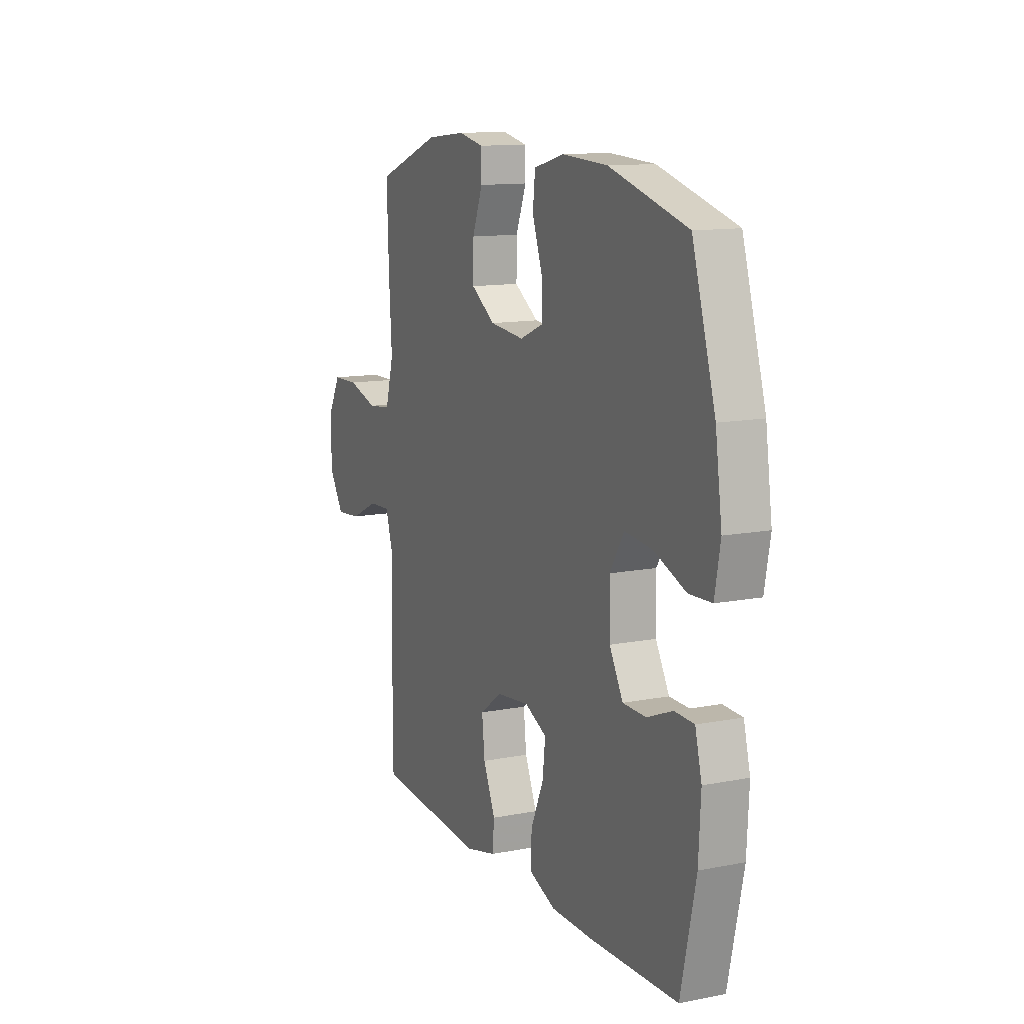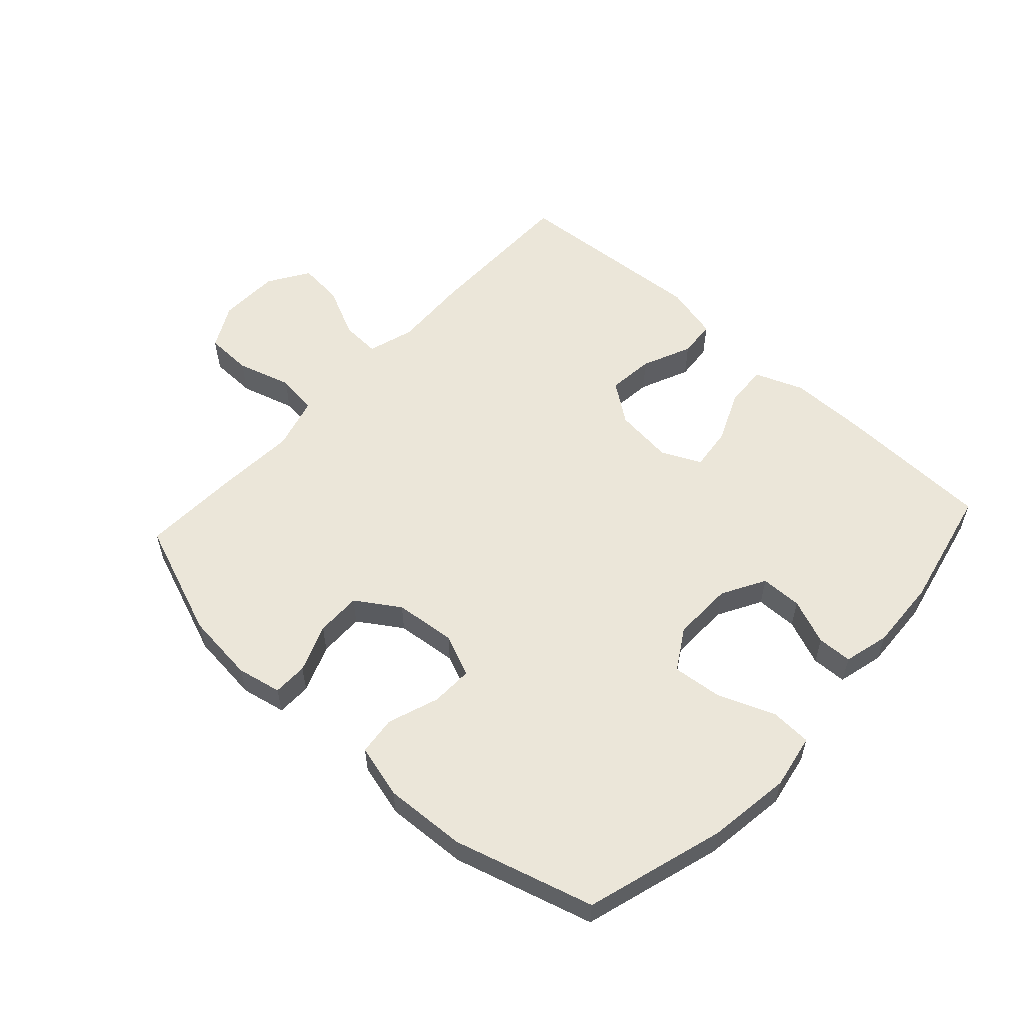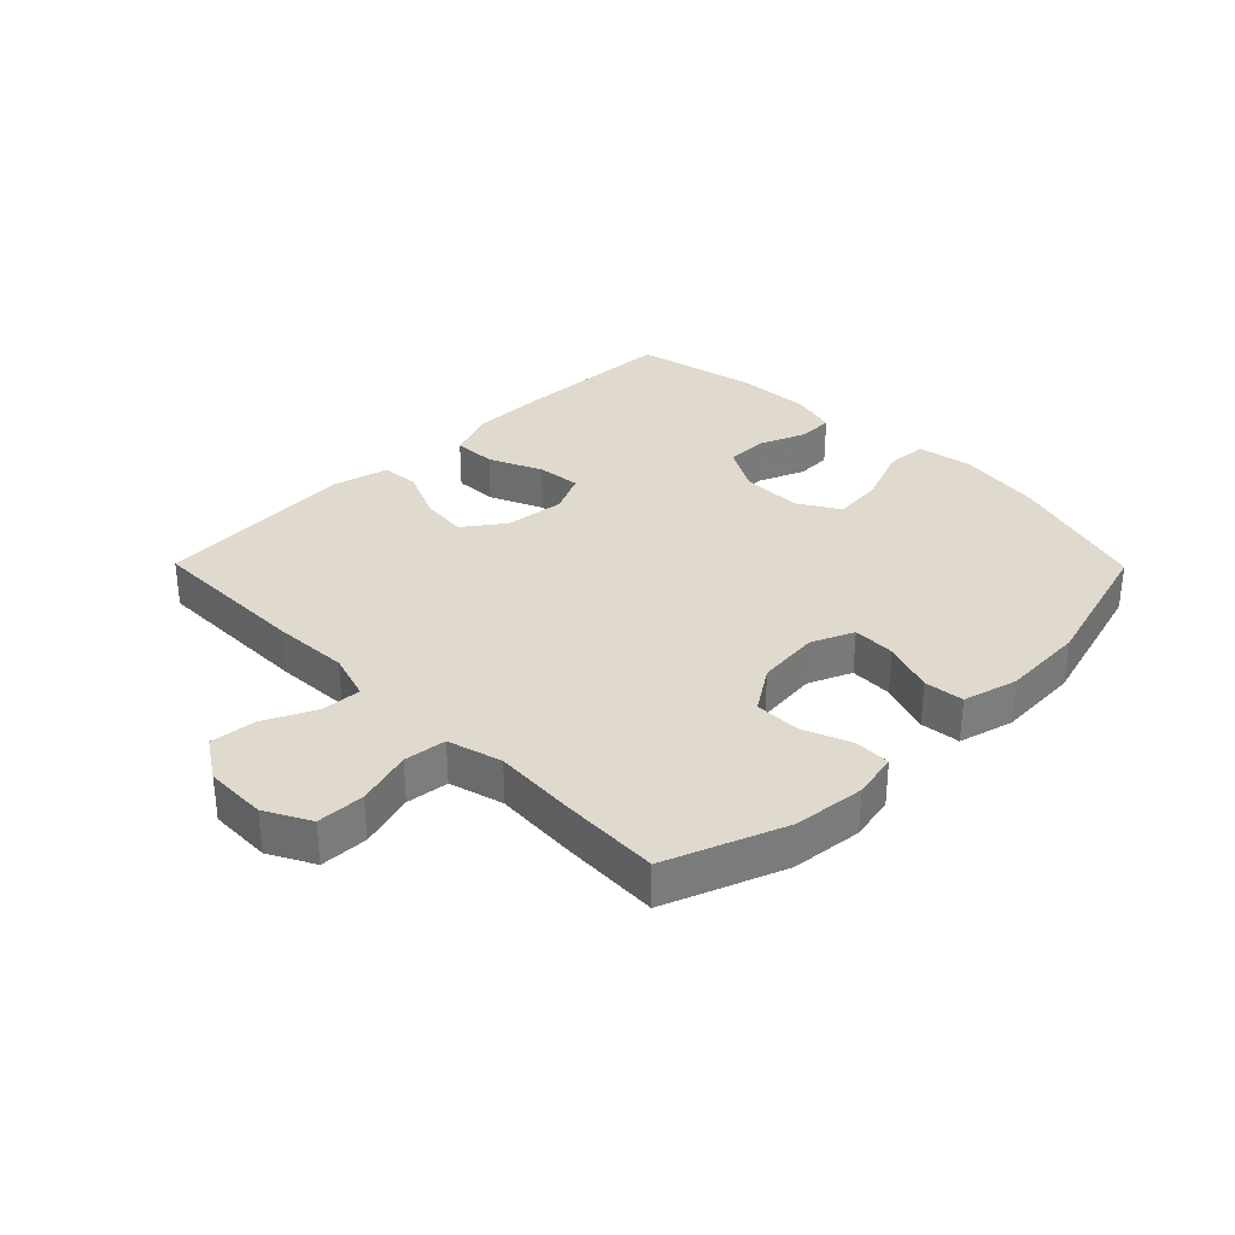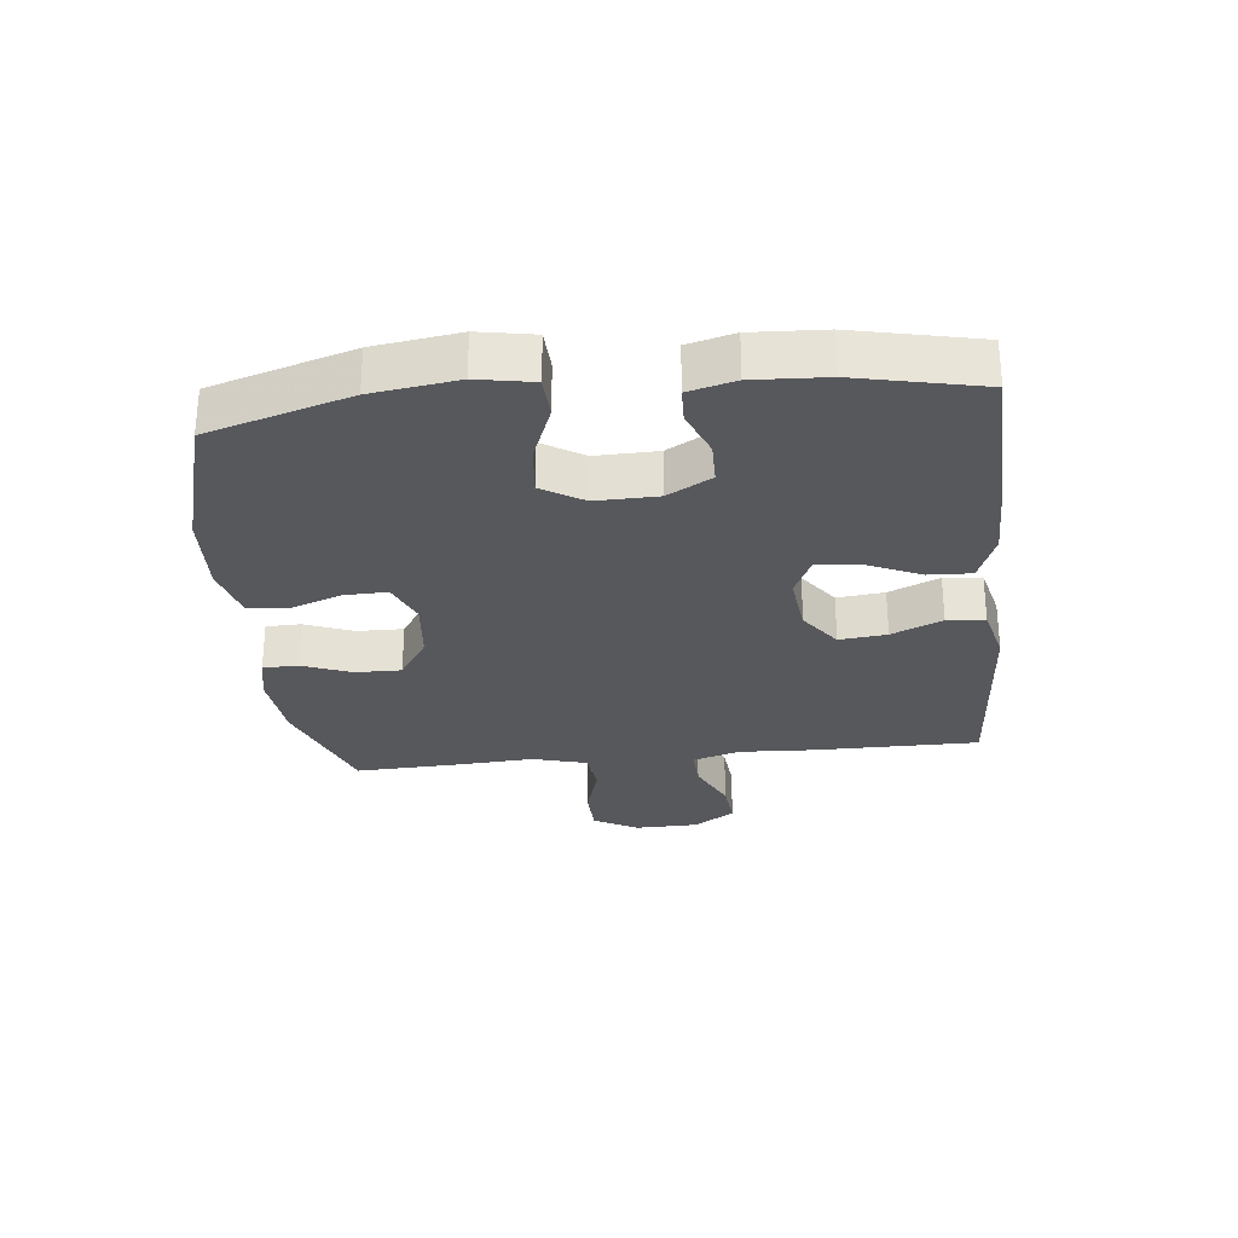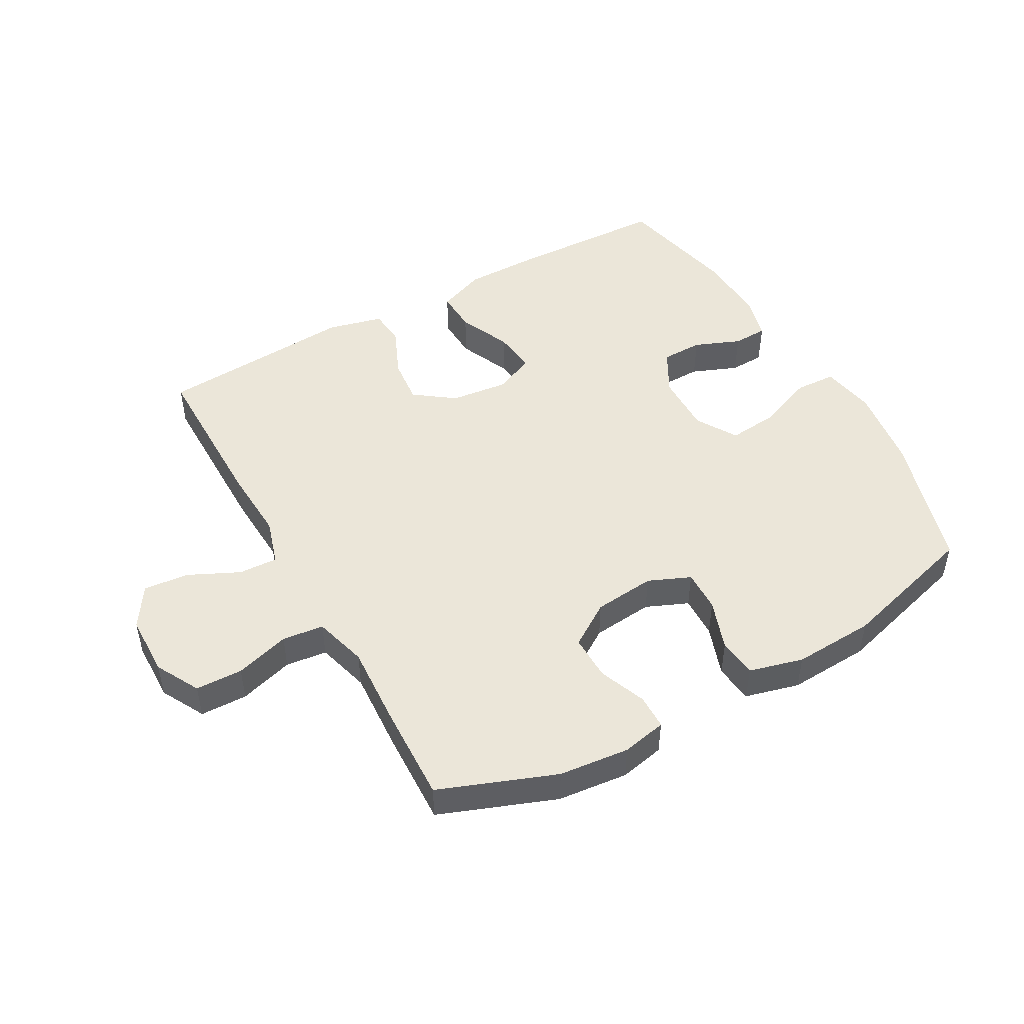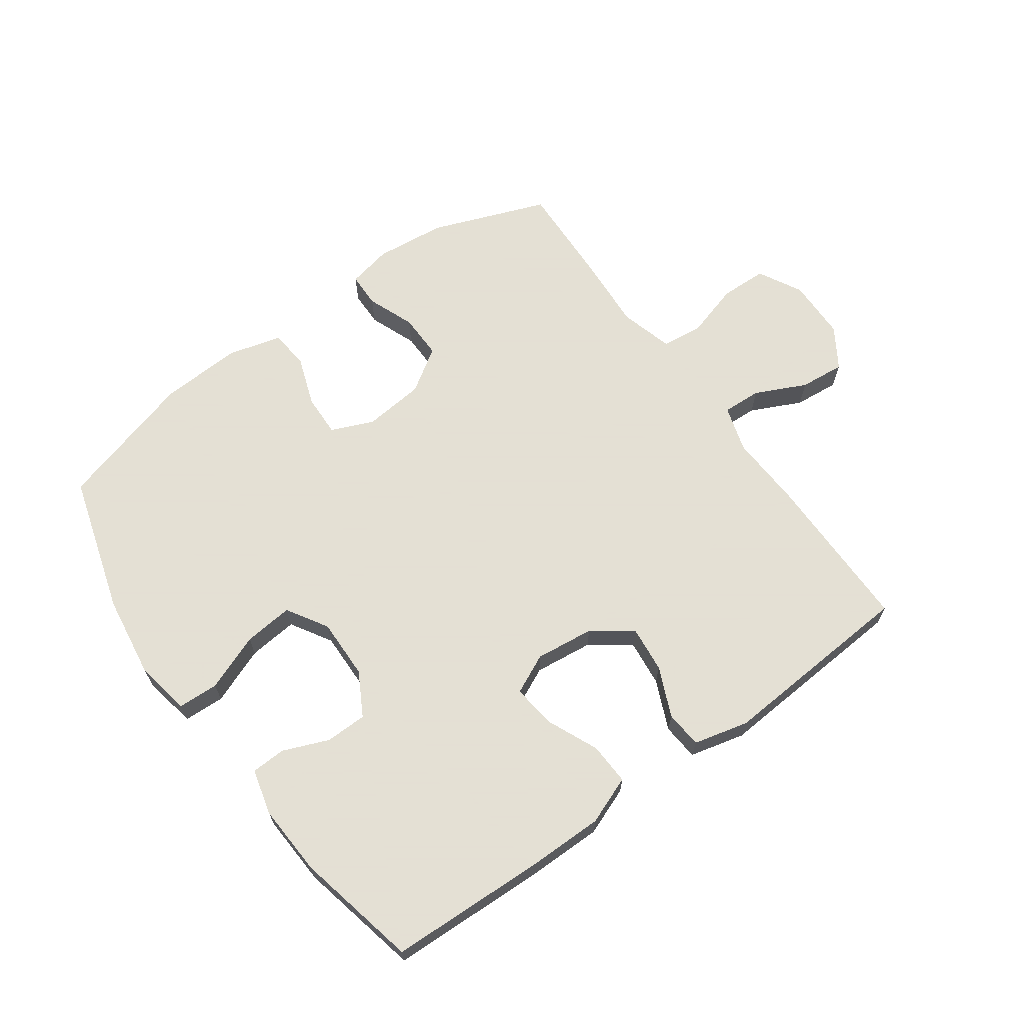
<metadata>
{"format":"obj","ext":"obj","renderer":"f3d","projection":"perspective","resolution":1024,"background":"white","views":[{"elev":12.4,"azim":65.4,"up":"+Z"},{"elev":56.3,"azim":42.5,"up":"+Y"},{"elev":32.7,"azim":-44.6,"up":"+Y"},{"elev":-28.6,"azim":96.1,"up":"+Y"},{"elev":48.2,"azim":-29.3,"up":"+Y"},{"elev":66.2,"azim":144.3,"up":"+Y"}]}
</metadata>
<code>
v 0.5 0.07 -0.5
v 0.247 0.07 -0.509
v 0.124 0.07 -0.509
v 0.046 0.07 -0.479
v 0.049 0.07 -0.411
v 0.086 0.07 -0.327
v 0.094 0.07 -0.257
v 0.03 0.07 -0.227
v -0.065 0.07 -0.238
v -0.129 0.07 -0.285
v -0.121 0.07 -0.36
v -0.086 0.07 -0.44
v -0.091 0.07 -0.5
v -0.18 0.07 -0.522
v -0.5 0.07 -0.5
v -0.5 0.07 -0.241
v -0.494 0.07 -0.12
v -0.517 0.07 -0.045
v -0.58 0.07 -0.048
v -0.662 0.07 -0.087
v -0.735 0.07 -0.094
v -0.777 0.07 -0.028
v -0.779 0.07 0.071
v -0.741 0.07 0.142
v -0.665 0.07 0.144
v -0.577 0.07 0.118
v -0.51 0.07 0.126
v -0.486 0.07 0.212
v -0.494 0.07 0.34
v -0.5 0.07 0.5
v -0.313 0.07 0.571
v -0.199 0.07 0.583
v -0.127 0.07 0.568
v -0.126 0.07 0.512
v -0.156 0.07 0.435
v -0.157 0.07 0.362
v -0.087 0.07 0.316
v 0.012 0.07 0.306
v 0.08 0.07 0.335
v 0.078 0.07 0.403
v 0.049 0.07 0.485
v 0.056 0.07 0.548
v 0.143 0.07 0.571
v 0.275 0.07 0.564
v 0.5 0.07 0.5
v 0.567 0.07 0.276
v 0.586 0.07 0.141
v 0.57 0.07 0.053
v 0.504 0.07 0.05
v 0.412 0.07 0.086
v 0.332 0.07 0.094
v 0.292 0.07 0.028
v 0.294 0.07 -0.07
v 0.333 0.07 -0.14
v 0.4 0.07 -0.141
v 0.474 0.07 -0.111
v 0.53 0.07 -0.113
v 0.549 0.07 -0.187
v 0.543 0.07 -0.302
v 0.5 0 -0.5
v 0.247 0 -0.509
v 0.124 0 -0.509
v 0.046 0 -0.479
v 0.049 0 -0.411
v 0.086 0 -0.327
v 0.094 0 -0.257
v 0.03 0 -0.227
v -0.065 0 -0.238
v -0.129 0 -0.285
v -0.121 0 -0.36
v -0.086 0 -0.44
v -0.091 0 -0.5
v -0.18 0 -0.522
v -0.5 0 -0.5
v -0.5 0 -0.241
v -0.494 0 -0.12
v -0.517 0 -0.045
v -0.58 0 -0.048
v -0.662 0 -0.087
v -0.735 0 -0.094
v -0.777 0 -0.028
v -0.779 0 0.071
v -0.741 0 0.142
v -0.665 0 0.144
v -0.577 0 0.118
v -0.51 0 0.126
v -0.486 0 0.212
v -0.494 0 0.34
v -0.5 0 0.5
v -0.313 0 0.571
v -0.199 0 0.583
v -0.127 0 0.568
v -0.126 0 0.512
v -0.156 0 0.435
v -0.157 0 0.362
v -0.087 0 0.316
v 0.012 0 0.306
v 0.08 0 0.335
v 0.078 0 0.403
v 0.049 0 0.485
v 0.056 0 0.548
v 0.143 0 0.571
v 0.275 0 0.564
v 0.5 0 0.5
v 0.567 0 0.276
v 0.586 0 0.141
v 0.57 0 0.053
v 0.504 0 0.05
v 0.412 0 0.086
v 0.332 0 0.094
v 0.292 0 0.028
v 0.294 0 -0.07
v 0.333 0 -0.14
v 0.4 0 -0.141
v 0.474 0 -0.111
v 0.53 0 -0.113
v 0.549 0 -0.187
v 0.543 0 -0.302
f 55 56 57 58
f 54 55 58 59
f 47 48 49 50
f 47 50 51
f 46 47 51
f 45 46 51
f 44 45 51 52
f 40 41 42 43
f 39 40 43 44
f 32 33 34 35
f 32 35 36
f 31 32 36
f 28 29 30 31
f 27 28 31 36
f 23 24 25 26
f 23 26 27
f 22 23 27
f 19 20 21 22
f 18 19 22 27
f 17 18 27 36
f 11 12 13 14
f 10 11 14 15
f 9 10 15 16
f 3 4 5 6
f 3 6 7
f 2 3 7
f 54 59 1 2
f 53 54 2 7
f 39 44 52 53
f 38 39 53 7
f 37 38 7 8
f 16 17 36 37
f 8 9 16 37
f 117 116 115 114
f 118 117 114 113
f 109 108 107 106
f 110 109 106
f 110 106 105
f 110 105 104
f 111 110 104 103
f 102 101 100 99
f 103 102 99 98
f 94 93 92 91
f 95 94 91
f 95 91 90
f 90 89 88 87
f 95 90 87 86
f 85 84 83 82
f 86 85 82
f 86 82 81
f 81 80 79 78
f 86 81 78 77
f 95 86 77 76
f 73 72 71 70
f 74 73 70 69
f 75 74 69 68
f 65 64 63 62
f 66 65 62
f 66 62 61
f 61 60 118 113
f 66 61 113 112
f 112 111 103 98
f 66 112 98 97
f 67 66 97 96
f 96 95 76 75
f 96 75 68 67
f 1 60 61 2
f 2 61 62 3
f 3 62 63 4
f 4 63 64 5
f 5 64 65 6
f 6 65 66 7
f 7 66 67 8
f 8 67 68 9
f 9 68 69 10
f 10 69 70 11
f 11 70 71 12
f 12 71 72 13
f 13 72 73 14
f 14 73 74 15
f 15 74 75 16
f 16 75 76 17
f 17 76 77 18
f 18 77 78 19
f 19 78 79 20
f 20 79 80 21
f 21 80 81 22
f 22 81 82 23
f 23 82 83 24
f 24 83 84 25
f 25 84 85 26
f 26 85 86 27
f 27 86 87 28
f 28 87 88 29
f 29 88 89 30
f 30 89 90 31
f 31 90 91 32
f 32 91 92 33
f 33 92 93 34
f 34 93 94 35
f 35 94 95 36
f 36 95 96 37
f 37 96 97 38
f 38 97 98 39
f 39 98 99 40
f 40 99 100 41
f 41 100 101 42
f 42 101 102 43
f 43 102 103 44
f 44 103 104 45
f 45 104 105 46
f 46 105 106 47
f 47 106 107 48
f 48 107 108 49
f 49 108 109 50
f 50 109 110 51
f 51 110 111 52
f 52 111 112 53
f 53 112 113 54
f 54 113 114 55
f 55 114 115 56
f 56 115 116 57
f 57 116 117 58
f 58 117 118 59
f 59 118 60 1

</code>
